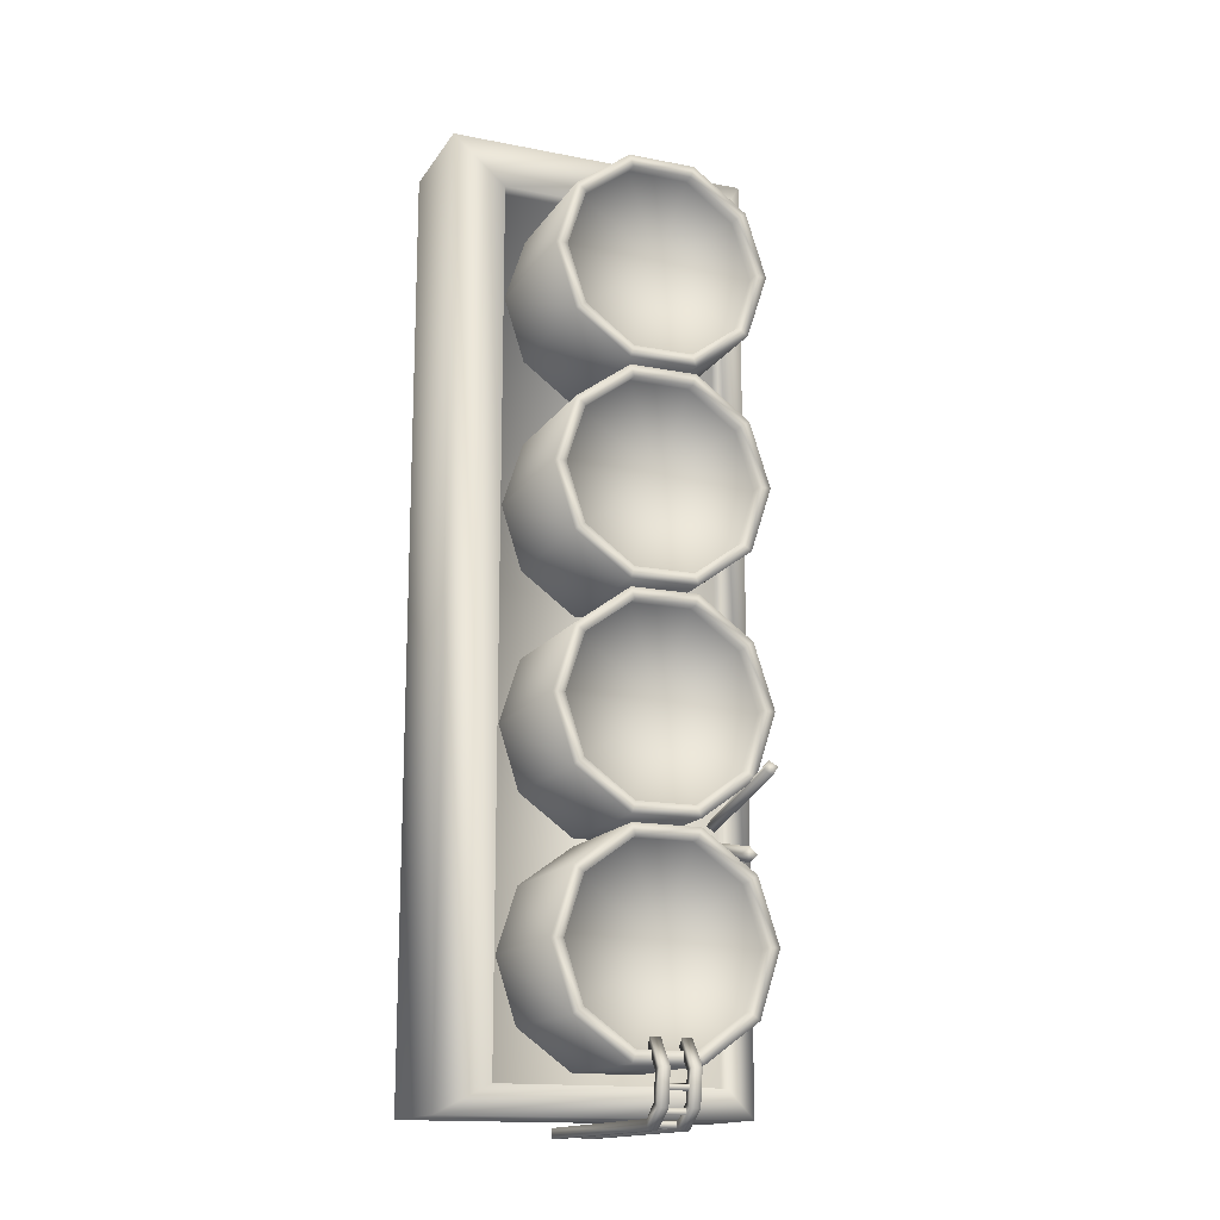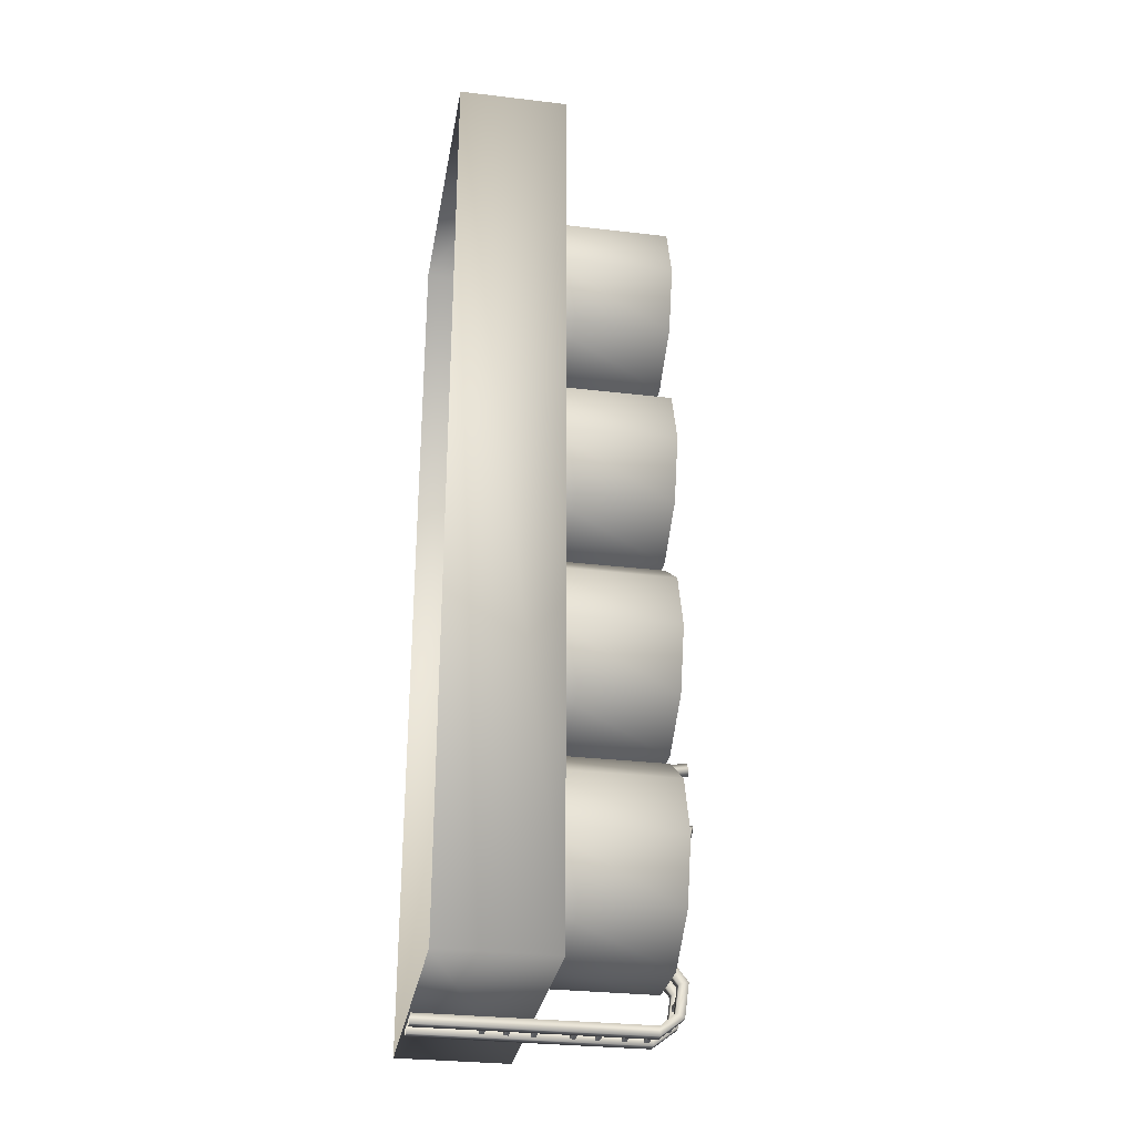
<metadata>
{"format":"obj","ext":"obj","renderer":"f3d","projection":"perspective","resolution":1024,"background":"white","views":[{"elev":-15.7,"azim":157.7,"up":"+Z"},{"elev":-30.4,"azim":80.3,"up":"+Z"}]}
</metadata>
<code>
g fcbg_wasteland_001_factory_28
v -0.764 -9.575e-05 2.357
v 0.764 0.557 2.357
v 0.764 -9.575e-05 2.357
v -0.764 0.557 2.357
v 0.4947 0.557 2.125
v -0.6335 0.557 2.125
v -0.764 0.557 -2.284
v 0.4947 0.557 -2.145
v 0.764 0.557 -2.284
v -0.6335 0.557 -2.145
v 0.4947 0.4755 2.125
v 0.4947 0.4755 -2.145
v -0.6335 0.4755 2.125
v -0.6335 0.4755 -2.145
v 0.764 -9.575e-05 2.357
v 0.764 0.557 2.357
v 0.764 0.557 -2.284
v 0.764 -9.478e-05 -2.284
v 0.764 -9.478e-05 -2.284
v 0.764 0.557 -2.284
v -0.764 0.557 -2.284
v -0.764 -9.478e-05 -2.284
v -0.764 -9.478e-05 -2.284
v -0.764 0.557 -2.284
v -0.764 0.557 2.357
v -0.764 -9.575e-05 2.357
v 0.004291 -0.0001779 -2.308
v -0.04535 -0.0001779 -2.308
v -0.04535 1.11 -2.308
v 0.004291 1.11 -2.308
v 0.004291 1.183 -2.245
v -0.04535 1.183 -2.245
v 0.004291 1.2 -2.115
v -0.04535 1.2 -2.115
v 0.004291 1.12 -2.013
v -0.04535 1.12 -2.013
v -0.04535 1.148 -1.974
v 0.004291 1.12 -2.013
v -0.04535 1.12 -2.013
v 0.004291 1.148 -1.974
v 0.004291 1.2 -2.115
v 0.004291 1.247 -2.103
v 0.004291 1.183 -2.245
v 0.004291 1.224 -2.269
v 0.004291 1.11 -2.308
v 0.004291 1.11 -2.357
v 0.004291 -0.0001779 -2.308
v 0.004291 -0.0001779 -2.357
v -0.1414 -0.0001779 -2.308
v -0.191 -0.0001779 -2.308
v -0.191 1.11 -2.308
v -0.1414 1.11 -2.308
v -0.1414 1.183 -2.245
v -0.191 1.183 -2.245
v -0.1414 1.2 -2.115
v -0.191 1.2 -2.115
v -0.1414 1.12 -2.013
v -0.191 1.12 -2.013
v -0.191 1.148 -1.974
v -0.1414 1.12 -2.013
v -0.191 1.12 -2.013
v -0.1414 1.148 -1.974
v -0.1414 1.2 -2.115
v -0.1414 1.247 -2.103
v -0.1414 1.183 -2.245
v -0.1414 1.224 -2.269
v -0.1414 1.11 -2.308
v -0.1414 1.11 -2.357
v -0.1414 -0.0001779 -2.308
v -0.1414 -0.0001779 -2.357
v -0.3659 1.364 -1.252
v -0.3648 1.377 -1.185
v -0.3987 1.38 -1.221
v -0.3321 1.362 -1.216
v -0.3648 1.377 -1.185
v -0.5946 0.4314 -1.036
v -0.6273 0.4468 -1.004
v -0.6612 0.4493 -1.04
v -0.3987 1.38 -1.221
v -0.04535 1.148 -1.974
v 0.004291 1.247 -2.103
v 0.004291 1.148 -1.974
v -0.04535 1.247 -2.103
v -0.04535 1.12 -2.013
v 0.004291 1.224 -2.269
v -0.04535 1.2 -2.115
v -0.04535 1.224 -2.269
v 0.004291 1.11 -2.357
v -0.04535 1.183 -2.245
v -0.04535 1.11 -2.357
v 0.004291 -0.0001779 -2.357
v -0.04535 1.11 -2.308
v -0.04535 -0.0001779 -2.357
v -0.04535 -0.0001779 -2.308
v -0.191 1.148 -1.974
v -0.1414 1.247 -2.103
v -0.1414 1.148 -1.974
v -0.191 1.247 -2.103
v -0.191 1.12 -2.013
v -0.1414 1.224 -2.269
v -0.191 1.2 -2.115
v -0.191 1.224 -2.269
v -0.1414 1.11 -2.357
v -0.191 1.183 -2.245
v -0.191 1.11 -2.357
v -0.1414 -0.0001779 -2.357
v -0.191 1.11 -2.308
v -0.191 -0.0001779 -2.357
v -0.191 -0.0001779 -2.308
v -0.1432 1.195 -2.194
v -0.04286 1.217 -2.198
v -0.1432 1.217 -2.198
v -0.04287 1.194 -2.194
v -0.1432 1.199 -2.167
v -0.04288 1.198 -2.167
v -0.04288 1.221 -2.171
v -0.1432 1.217 -2.198
v -0.04286 1.217 -2.198
v -0.1432 1.221 -2.171
v -0.04288 1.198 -2.167
v -0.1432 1.199 -2.167
v -0.1432 1.161 -2.296
v -0.04286 1.184 -2.295
v -0.1432 1.184 -2.295
v -0.04287 1.161 -2.296
v -0.1432 1.16 -2.268
v -0.04288 1.16 -2.268
v -0.04288 1.183 -2.268
v -0.1432 1.184 -2.295
v -0.04286 1.184 -2.295
v -0.1432 1.183 -2.268
v -0.04288 1.16 -2.268
v -0.1432 1.16 -2.268
v -0.1432 1.066 -2.344
v -0.04286 1.089 -2.344
v -0.1432 1.089 -2.344
v -0.04287 1.066 -2.344
v -0.1432 1.067 -2.317
v -0.04288 1.066 -2.317
v -0.04288 1.09 -2.317
v -0.1432 1.089 -2.344
v -0.04286 1.089 -2.344
v -0.1432 1.089 -2.317
v -0.04288 1.066 -2.317
v -0.1432 1.067 -2.317
v -0.1432 0.9638 -2.344
v -0.04286 0.9869 -2.344
v -0.1432 0.9867 -2.344
v -0.04287 0.9635 -2.344
v -0.1432 0.9643 -2.317
v -0.04288 0.964 -2.317
v -0.04288 0.9874 -2.317
v -0.1432 0.9867 -2.344
v -0.04286 0.9869 -2.344
v -0.1432 0.9872 -2.317
v -0.04288 0.964 -2.317
v -0.1432 0.9643 -2.317
v -0.1432 0.8423 -2.344
v -0.04286 0.8654 -2.344
v -0.1432 0.8653 -2.344
v -0.04287 0.8421 -2.344
v -0.1432 0.8428 -2.317
v -0.04288 0.8426 -2.317
v -0.04288 0.8659 -2.317
v -0.1432 0.8653 -2.344
v -0.04286 0.8654 -2.344
v -0.1432 0.8658 -2.317
v -0.04288 0.8426 -2.317
v -0.1432 0.8428 -2.317
v -0.1432 0.7305 -2.344
v -0.04286 0.7536 -2.344
v -0.1432 0.7534 -2.344
v -0.04287 0.7302 -2.344
v -0.1432 0.731 -2.317
v -0.04288 0.7307 -2.317
v -0.04288 0.7541 -2.317
v -0.1432 0.7534 -2.344
v -0.04286 0.7536 -2.344
v -0.1432 0.7539 -2.317
v -0.04288 0.7307 -2.317
v -0.1432 0.731 -2.317
v -0.1432 0.5536 -2.344
v -0.04286 0.5767 -2.344
v -0.1432 0.5765 -2.344
v -0.04287 0.5533 -2.344
v -0.1432 0.5541 -2.317
v -0.04288 0.5538 -2.317
v -0.04288 0.5772 -2.317
v -0.1432 0.5765 -2.344
v -0.04286 0.5767 -2.344
v -0.1432 0.577 -2.317
v -0.04288 0.5538 -2.317
v -0.1432 0.5541 -2.317
v -0.1432 0.4321 -2.344
v -0.04286 0.4553 -2.344
v -0.1432 0.4551 -2.344
v -0.04287 0.4319 -2.344
v -0.1432 0.4327 -2.317
v -0.04288 0.4324 -2.317
v -0.04288 0.4558 -2.317
v -0.1432 0.4551 -2.344
v -0.04286 0.4553 -2.344
v -0.1432 0.4556 -2.317
v -0.04288 0.4324 -2.317
v -0.1432 0.4327 -2.317
v -0.1432 0.3203 -2.344
v -0.04286 0.3434 -2.344
v -0.1432 0.3432 -2.344
v -0.04287 0.32 -2.344
v -0.1432 0.3208 -2.317
v -0.04288 0.3205 -2.317
v -0.04288 0.3439 -2.317
v -0.1432 0.3432 -2.344
v -0.04286 0.3434 -2.344
v -0.1432 0.3437 -2.317
v -0.04288 0.3205 -2.317
v -0.1432 0.3208 -2.317
v -0.3659 1.364 -1.252
v -0.6285 0.4339 -1.072
v -0.5946 0.4314 -1.036
v -0.3321 1.362 -1.216
v -0.3987 1.38 -1.221
v -0.6612 0.4493 -1.04
v -0.6285 0.4339 -1.072
v -0.3659 1.364 -1.252
v -0.4339 1.38 -0.8455
v -0.5009 1.39 -0.8315
v -0.4727 1.389 -0.8724
v -0.4621 1.381 -0.8047
v -0.5009 1.39 -0.8315
v -0.6188 0.4148 -0.9024
v -0.6576 0.4238 -0.9293
v -0.6294 0.4233 -0.9701
v -0.4727 1.389 -0.8724
v -0.4339 1.38 -0.8455
v -0.6188 0.4148 -0.9024
v -0.4621 1.381 -0.8047
v -0.5906 0.4143 -0.9432
v -0.4727 1.389 -0.8724
v -0.6294 0.4233 -0.9701
v 0.07492 1.113 -1.132
v -0.07131 1.113 -1.582
v 0.3115 1.113 -1.304
v -0.2175 1.113 -1.132
v 0.4019 1.113 -1.582
v -0.4542 1.113 -1.304
v 0.3115 1.113 -1.86
v -0.5445 1.113 -1.582
v 0.07492 1.113 -2.032
v -0.4542 1.113 -1.86
v -0.2175 1.113 -2.032
v 0.07492 1.113 -0.081
v -0.07131 1.113 -0.531
v 0.3115 1.113 -0.2529
v -0.2175 1.113 -0.081
v 0.4019 1.113 -0.531
v -0.4542 1.113 -0.2529
v 0.3115 1.113 -0.8092
v -0.5445 1.113 -0.531
v 0.07492 1.113 -0.9811
v -0.4542 1.113 -0.8092
v -0.2175 1.113 -0.9811
v 0.07492 1.113 0.9713
v -0.07131 1.113 0.5213
v 0.3115 1.113 0.7994
v -0.2175 1.113 0.9713
v 0.4019 1.113 0.5213
v -0.4542 1.113 0.7994
v 0.3115 1.113 0.2431
v -0.5445 1.113 0.5213
v 0.07492 1.113 0.07122
v -0.4542 1.113 0.2431
v -0.2175 1.113 0.07122
v 0.07492 1.113 2.024
v -0.07131 1.113 1.574
v 0.3115 1.113 1.852
v -0.2175 1.113 2.024
v 0.4019 1.113 1.574
v -0.4542 1.113 1.852
v 0.3115 1.113 1.295
v -0.5445 1.113 1.574
v 0.07492 1.113 1.124
v -0.4542 1.113 1.295
v -0.2175 1.113 1.124
v 0.07492 1.168 -1.132
v 0.07492 1.113 -1.132
v 0.3115 1.113 -1.304
v -0.2175 1.168 -1.132
v -0.2175 1.113 -1.132
v 0.3115 1.168 -1.304
v 0.4019 1.113 -1.582
v -0.4542 1.168 -1.304
v -0.4542 1.113 -1.304
v 0.4019 1.168 -1.582
v 0.3115 1.113 -1.86
v -0.5445 1.168 -1.582
v -0.5445 1.113 -1.582
v 0.3115 1.168 -1.86
v 0.07492 1.113 -2.032
v -0.4542 1.168 -1.86
v -0.4542 1.113 -1.86
v 0.07492 1.168 -2.032
v -0.2175 1.113 -2.032
v -0.2175 1.168 -2.032
v 0.3597 1.168 -1.269
v 0.4614 1.168 -1.582
v 0.3597 1.168 -1.895
v 0.09331 1.168 -2.089
v -0.2359 1.168 -2.089
v -0.5023 1.168 -1.895
v 0.09331 1.168 -1.076
v -0.604 1.168 -1.582
v -0.2359 1.168 -1.076
v -0.5023 1.168 -1.269
v 0.09331 0.4657 -2.089
v 0.3597 0.4657 -1.895
v -0.2359 0.4657 -2.089
v -0.5023 0.4657 -1.895
v 0.4614 0.4657 -1.582
v -0.604 0.4657 -1.582
v -0.5023 0.4657 -1.269
v 0.3597 0.4657 -1.269
v -0.2359 0.4657 -1.076
v 0.09331 0.4657 -1.076
v 0.07492 1.168 -0.081
v 0.07492 1.113 -0.081
v 0.3115 1.113 -0.2529
v -0.2175 1.168 -0.081
v -0.2175 1.113 -0.081
v 0.3115 1.168 -0.2529
v 0.4019 1.113 -0.531
v -0.4542 1.168 -0.2529
v -0.4542 1.113 -0.2529
v 0.4019 1.168 -0.531
v 0.3115 1.113 -0.8092
v -0.5445 1.168 -0.531
v -0.5445 1.113 -0.531
v 0.3115 1.168 -0.8092
v 0.07492 1.113 -0.9811
v -0.4542 1.168 -0.8092
v -0.4542 1.113 -0.8092
v 0.07492 1.168 -0.9811
v -0.2175 1.113 -0.9811
v -0.2175 1.168 -0.9811
v 0.3597 1.168 -0.2179
v 0.4614 1.168 -0.531
v 0.3597 1.168 -0.8442
v 0.09331 1.168 -1.038
v -0.2359 1.168 -1.038
v -0.5023 1.168 -0.8442
v 0.09331 1.168 -0.02439
v -0.604 1.168 -0.531
v -0.2359 1.168 -0.02439
v -0.5023 1.168 -0.2179
v 0.09331 0.4657 -1.038
v 0.3597 0.4657 -0.8442
v -0.2359 0.4657 -1.038
v -0.5023 0.4657 -0.8442
v 0.4614 0.4657 -0.531
v -0.604 0.4657 -0.531
v -0.5023 0.4657 -0.2179
v 0.3597 0.4657 -0.2179
v -0.2359 0.4657 -0.02439
v 0.09331 0.4657 -0.02439
v 0.07492 1.168 0.9713
v 0.07492 1.113 0.9713
v 0.3115 1.113 0.7994
v -0.2175 1.168 0.9713
v -0.2175 1.113 0.9713
v 0.3115 1.168 0.7994
v 0.4019 1.113 0.5213
v -0.4542 1.168 0.7994
v -0.4542 1.113 0.7994
v 0.4019 1.168 0.5213
v 0.3115 1.113 0.2431
v -0.5445 1.168 0.5213
v -0.5445 1.113 0.5213
v 0.3115 1.168 0.2431
v 0.07492 1.113 0.07122
v -0.4542 1.168 0.2431
v -0.4542 1.113 0.2431
v 0.07492 1.168 0.07122
v -0.2175 1.113 0.07122
v -0.2175 1.168 0.07122
v 0.3597 1.168 0.8344
v 0.4614 1.168 0.5213
v 0.3597 1.168 0.2081
v 0.09331 1.168 0.01462
v -0.2359 1.168 0.01462
v -0.5023 1.168 0.2081
v 0.09331 1.168 1.028
v -0.604 1.168 0.5213
v -0.2359 1.168 1.028
v -0.5023 1.168 0.8344
v 0.09331 0.4657 0.01462
v 0.3597 0.4657 0.2081
v -0.2359 0.4657 0.01462
v -0.5023 0.4657 0.2081
v 0.4614 0.4657 0.5213
v -0.604 0.4657 0.5213
v -0.5023 0.4657 0.8344
v 0.3597 0.4657 0.8344
v -0.2359 0.4657 1.028
v 0.09331 0.4657 1.028
v 0.07492 1.168 2.024
v 0.07492 1.113 2.024
v 0.3115 1.113 1.852
v -0.2175 1.168 2.024
v -0.2175 1.113 2.024
v 0.3115 1.168 1.852
v 0.4019 1.113 1.574
v -0.4542 1.168 1.852
v -0.4542 1.113 1.852
v 0.4019 1.168 1.574
v 0.3115 1.113 1.295
v -0.5445 1.168 1.574
v -0.5445 1.113 1.574
v 0.3115 1.168 1.295
v 0.07492 1.113 1.124
v -0.4542 1.168 1.295
v -0.4542 1.113 1.295
v 0.07492 1.168 1.124
v -0.2175 1.113 1.124
v -0.2175 1.168 1.124
v 0.3597 1.168 1.887
v 0.4614 1.168 1.574
v 0.3597 1.168 1.26
v 0.09331 1.168 1.067
v -0.2359 1.168 1.067
v -0.5023 1.168 1.26
v 0.09331 1.168 2.08
v -0.604 1.168 1.574
v -0.2359 1.168 2.08
v -0.5023 1.168 1.887
v 0.09331 0.4657 1.067
v 0.3597 0.4657 1.26
v -0.2359 0.4657 1.067
v -0.5023 0.4657 1.26
v 0.4614 0.4657 1.574
v -0.604 0.4657 1.574
v -0.5023 0.4657 1.887
v 0.3597 0.4657 1.887
v -0.2359 0.4657 2.08
v 0.09331 0.4657 2.08
g fcbg_wasteland_001_factory_28_0
f 3 2 1
f 2 4 1
f 2 5 4
f 5 6 4
f 4 6 7
f 8 5 2
f 9 8 2
f 7 10 9
f 6 10 7
f 10 8 9
f 5 11 6
f 8 12 5
f 12 11 5
f 11 13 6
f 6 13 10
f 13 11 12
f 14 12 8
f 10 14 8
f 13 14 10
f 14 13 12
f 17 16 15
f 18 17 15
f 21 20 19
f 22 21 19
f 25 24 23
f 26 25 23
f 29 28 27
f 30 29 27
f 30 31 29
f 31 32 29
f 32 31 33
f 34 32 33
f 34 33 35
f 36 34 35
f 39 38 37
f 38 40 37
f 38 41 40
f 41 42 40
f 42 41 43
f 44 42 43
f 44 43 45
f 46 44 45
f 46 45 47
f 48 46 47
f 51 50 49
f 52 51 49
f 52 53 51
f 53 54 51
f 54 53 55
f 56 54 55
f 56 55 57
f 58 56 57
f 61 60 59
f 60 62 59
f 60 63 62
f 63 64 62
f 64 63 65
f 66 64 65
f 66 65 67
f 68 66 67
f 68 67 69
f 70 68 69
f 73 72 71
f 72 74 71
f 76 74 75
f 77 76 75
f 78 77 75
f 79 78 75
f 82 81 80
f 81 83 80
f 80 83 84
f 81 85 83
f 83 86 84
f 85 87 83
f 83 87 86
f 87 85 88
f 87 89 86
f 90 87 88
f 89 87 90
f 88 91 90
f 92 89 90
f 91 93 90
f 92 90 94
f 90 93 94
f 97 96 95
f 96 98 95
f 95 98 99
f 96 100 98
f 98 101 99
f 100 102 98
f 98 102 101
f 102 100 103
f 102 104 101
f 105 102 103
f 104 102 105
f 103 106 105
f 107 104 105
f 106 108 105
f 107 105 109
f 105 108 109
f 112 111 110
f 111 113 110
f 114 110 113
f 115 114 113
f 118 117 116
f 117 119 116
f 116 119 120
f 119 121 120
f 124 123 122
f 123 125 122
f 126 122 125
f 127 126 125
f 130 129 128
f 129 131 128
f 128 131 132
f 131 133 132
f 136 135 134
f 135 137 134
f 138 134 137
f 139 138 137
f 142 141 140
f 141 143 140
f 140 143 144
f 143 145 144
f 148 147 146
f 147 149 146
f 150 146 149
f 151 150 149
f 154 153 152
f 153 155 152
f 152 155 156
f 155 157 156
f 160 159 158
f 159 161 158
f 162 158 161
f 163 162 161
f 166 165 164
f 165 167 164
f 164 167 168
f 167 169 168
f 172 171 170
f 171 173 170
f 174 170 173
f 175 174 173
f 178 177 176
f 177 179 176
f 176 179 180
f 179 181 180
f 184 183 182
f 183 185 182
f 186 182 185
f 187 186 185
f 190 189 188
f 189 191 188
f 188 191 192
f 191 193 192
f 196 195 194
f 195 197 194
f 198 194 197
f 199 198 197
f 202 201 200
f 201 203 200
f 200 203 204
f 203 205 204
f 208 207 206
f 207 209 206
f 210 206 209
f 211 210 209
f 214 213 212
f 213 215 212
f 212 215 216
f 215 217 216
f 220 219 218
f 221 220 218
f 224 223 222
f 225 224 222
f 228 227 226
f 227 229 226
f 231 229 230
f 232 231 230
f 233 232 230
f 234 233 230
f 237 236 235
f 236 238 235
f 235 238 239
f 238 240 239
f 243 242 241
f 241 242 244
f 245 242 243
f 244 242 246
f 247 242 245
f 246 242 248
f 249 242 247
f 248 242 250
f 251 242 249
f 250 242 251
f 254 253 252
f 252 253 255
f 256 253 254
f 255 253 257
f 258 253 256
f 257 253 259
f 260 253 258
f 259 253 261
f 262 253 260
f 261 253 262
f 265 264 263
f 263 264 266
f 267 264 265
f 266 264 268
f 269 264 267
f 268 264 270
f 271 264 269
f 270 264 272
f 273 264 271
f 272 264 273
f 276 275 274
f 274 275 277
f 278 275 276
f 277 275 279
f 280 275 278
f 279 275 281
f 282 275 280
f 281 275 283
f 284 275 282
f 283 275 284
f 287 286 285
f 285 286 288
f 286 289 288
f 290 287 285
f 291 287 290
f 288 289 292
f 289 293 292
f 294 291 290
f 295 291 294
f 292 293 296
f 293 297 296
f 298 295 294
f 299 295 298
f 296 297 300
f 297 301 300
f 302 299 298
f 303 299 302
f 301 303 304
f 300 301 304
f 304 303 302
f 294 290 305
f 298 294 306
f 306 294 305
f 302 298 307
f 307 298 306
f 304 302 308
f 308 302 307
f 300 304 309
f 309 304 308
f 296 300 310
f 310 300 309
f 305 290 311
f 290 285 311
f 312 296 310
f 292 296 312
f 311 285 313
f 285 288 313
f 288 292 314
f 314 292 312
f 313 288 314
f 309 308 315
f 315 308 316
f 317 309 315
f 310 309 317
f 308 307 316
f 318 310 317
f 312 310 318
f 316 307 319
f 320 312 318
f 314 312 320
f 307 306 319
f 321 314 320
f 313 314 321
f 319 306 322
f 323 313 321
f 306 305 322
f 311 313 323
f 322 305 324
f 324 311 323
f 305 311 324
f 327 326 325
f 325 326 328
f 326 329 328
f 330 327 325
f 331 327 330
f 328 329 332
f 329 333 332
f 334 331 330
f 335 331 334
f 332 333 336
f 333 337 336
f 338 335 334
f 339 335 338
f 336 337 340
f 337 341 340
f 342 339 338
f 343 339 342
f 341 343 344
f 340 341 344
f 344 343 342
f 334 330 345
f 338 334 346
f 346 334 345
f 342 338 347
f 347 338 346
f 344 342 348
f 348 342 347
f 340 344 349
f 349 344 348
f 336 340 350
f 350 340 349
f 345 330 351
f 330 325 351
f 352 336 350
f 332 336 352
f 351 325 353
f 325 328 353
f 328 332 354
f 354 332 352
f 353 328 354
f 349 348 355
f 355 348 356
f 357 349 355
f 350 349 357
f 348 347 356
f 358 350 357
f 352 350 358
f 356 347 359
f 360 352 358
f 354 352 360
f 347 346 359
f 361 354 360
f 353 354 361
f 359 346 362
f 363 353 361
f 346 345 362
f 351 353 363
f 362 345 364
f 364 351 363
f 345 351 364
f 367 366 365
f 365 366 368
f 366 369 368
f 370 367 365
f 371 367 370
f 368 369 372
f 369 373 372
f 374 371 370
f 375 371 374
f 372 373 376
f 373 377 376
f 378 375 374
f 379 375 378
f 376 377 380
f 377 381 380
f 382 379 378
f 383 379 382
f 381 383 384
f 380 381 384
f 384 383 382
f 374 370 385
f 378 374 386
f 386 374 385
f 382 378 387
f 387 378 386
f 384 382 388
f 388 382 387
f 380 384 389
f 389 384 388
f 376 380 390
f 390 380 389
f 385 370 391
f 370 365 391
f 392 376 390
f 372 376 392
f 391 365 393
f 365 368 393
f 368 372 394
f 394 372 392
f 393 368 394
f 389 388 395
f 395 388 396
f 397 389 395
f 390 389 397
f 388 387 396
f 398 390 397
f 392 390 398
f 396 387 399
f 400 392 398
f 394 392 400
f 387 386 399
f 401 394 400
f 393 394 401
f 399 386 402
f 403 393 401
f 386 385 402
f 391 393 403
f 402 385 404
f 404 391 403
f 385 391 404
f 407 406 405
f 405 406 408
f 406 409 408
f 410 407 405
f 411 407 410
f 408 409 412
f 409 413 412
f 414 411 410
f 415 411 414
f 412 413 416
f 413 417 416
f 418 415 414
f 419 415 418
f 416 417 420
f 417 421 420
f 422 419 418
f 423 419 422
f 421 423 424
f 420 421 424
f 424 423 422
f 414 410 425
f 418 414 426
f 426 414 425
f 422 418 427
f 427 418 426
f 424 422 428
f 428 422 427
f 420 424 429
f 429 424 428
f 416 420 430
f 430 420 429
f 425 410 431
f 410 405 431
f 432 416 430
f 412 416 432
f 431 405 433
f 405 408 433
f 408 412 434
f 434 412 432
f 433 408 434
f 429 428 435
f 435 428 436
f 437 429 435
f 430 429 437
f 428 427 436
f 438 430 437
f 432 430 438
f 436 427 439
f 440 432 438
f 434 432 440
f 427 426 439
f 441 434 440
f 433 434 441
f 439 426 442
f 443 433 441
f 426 425 442
f 431 433 443
f 442 425 444
f 444 431 443
f 425 431 444

</code>
